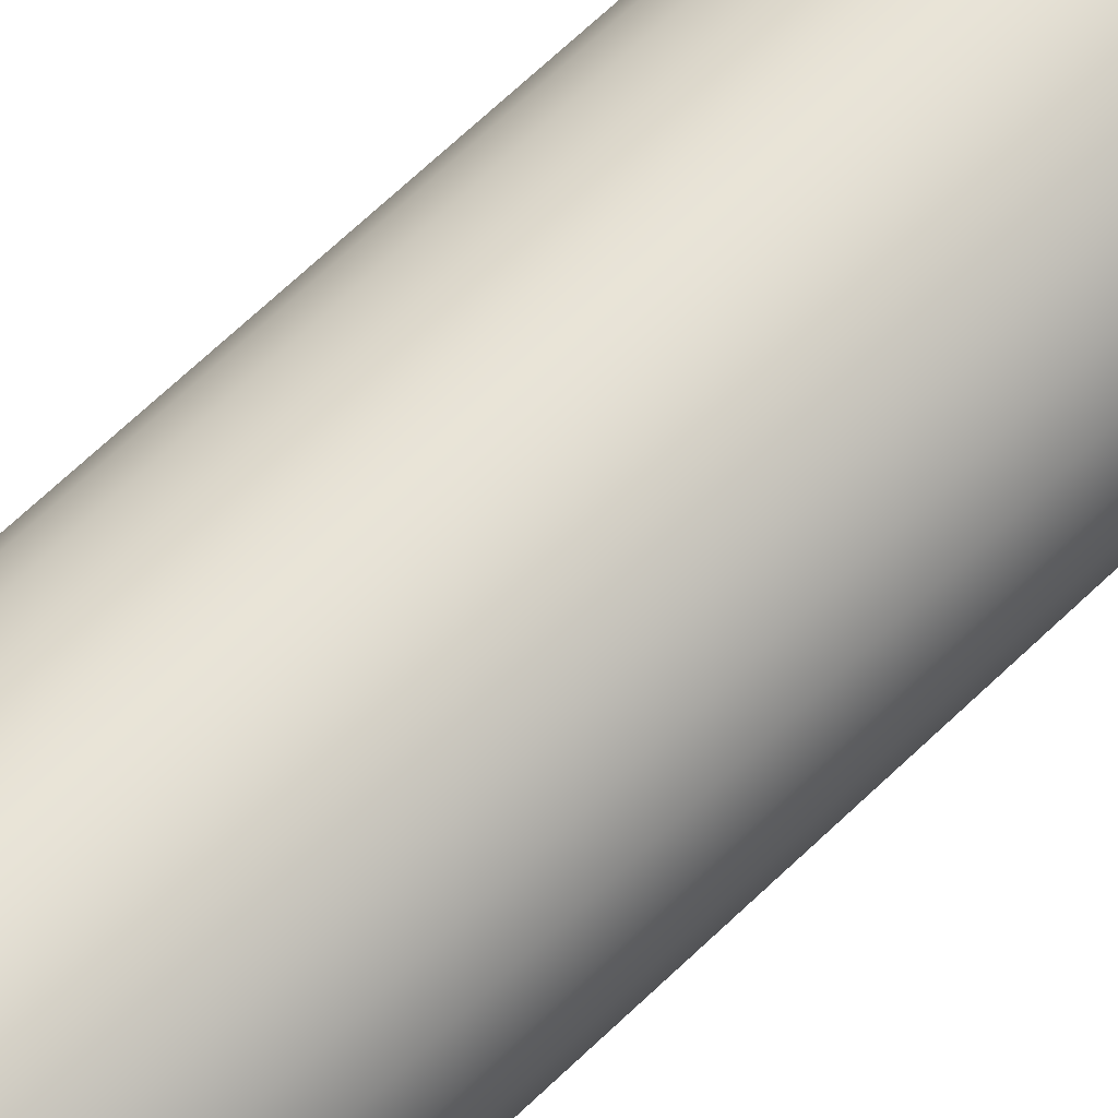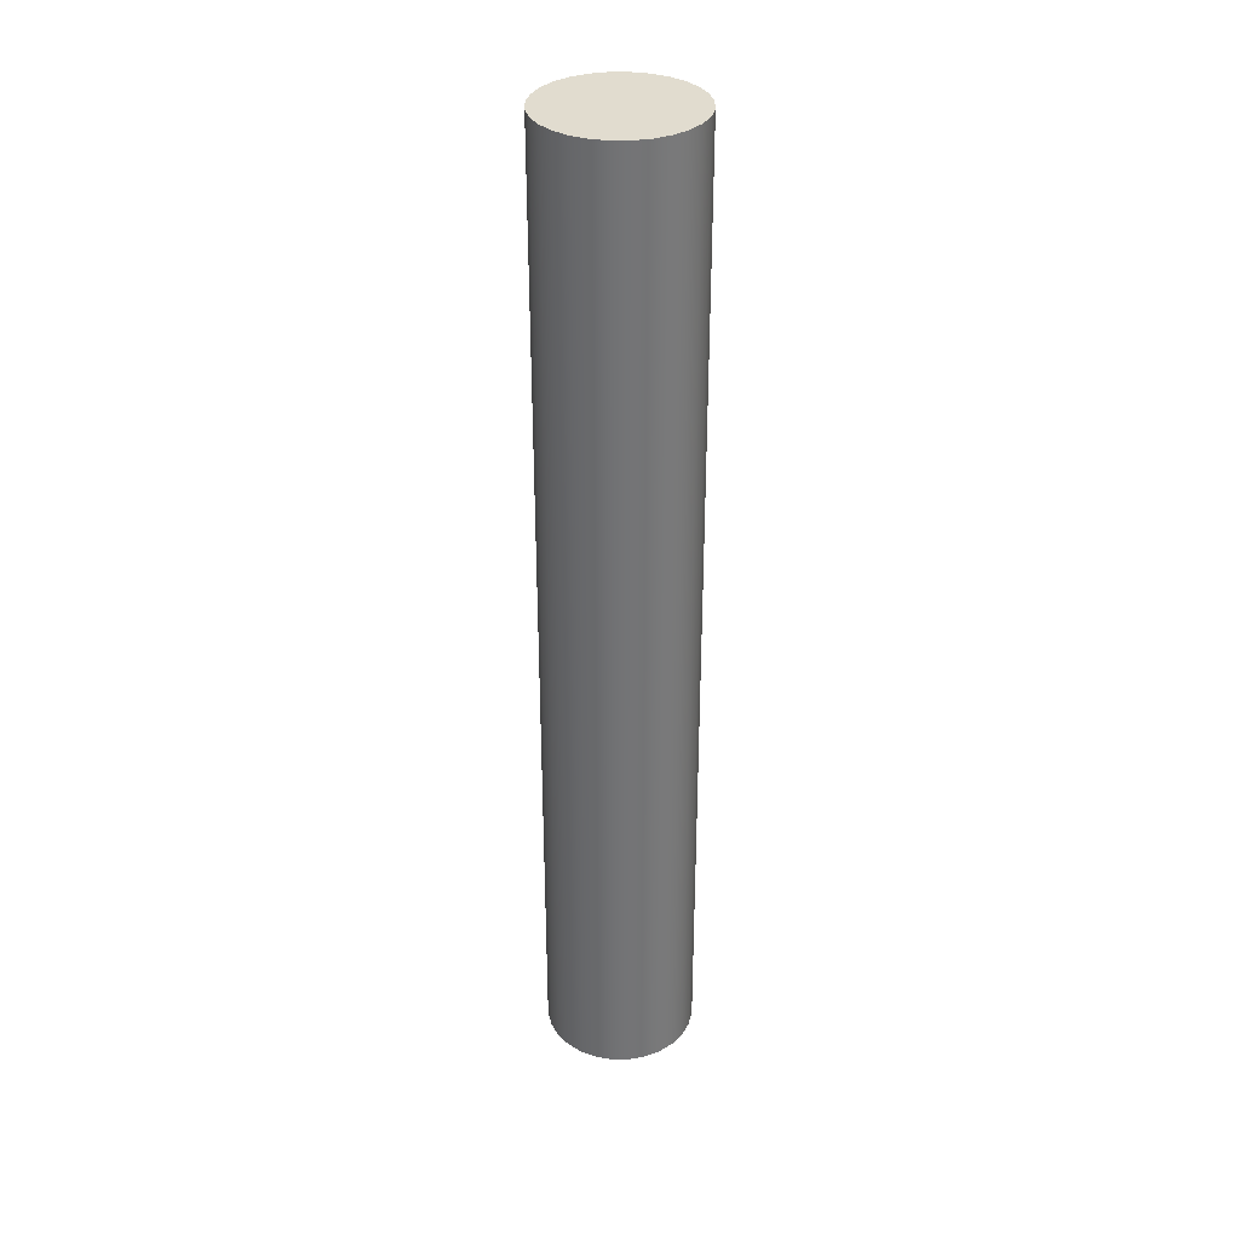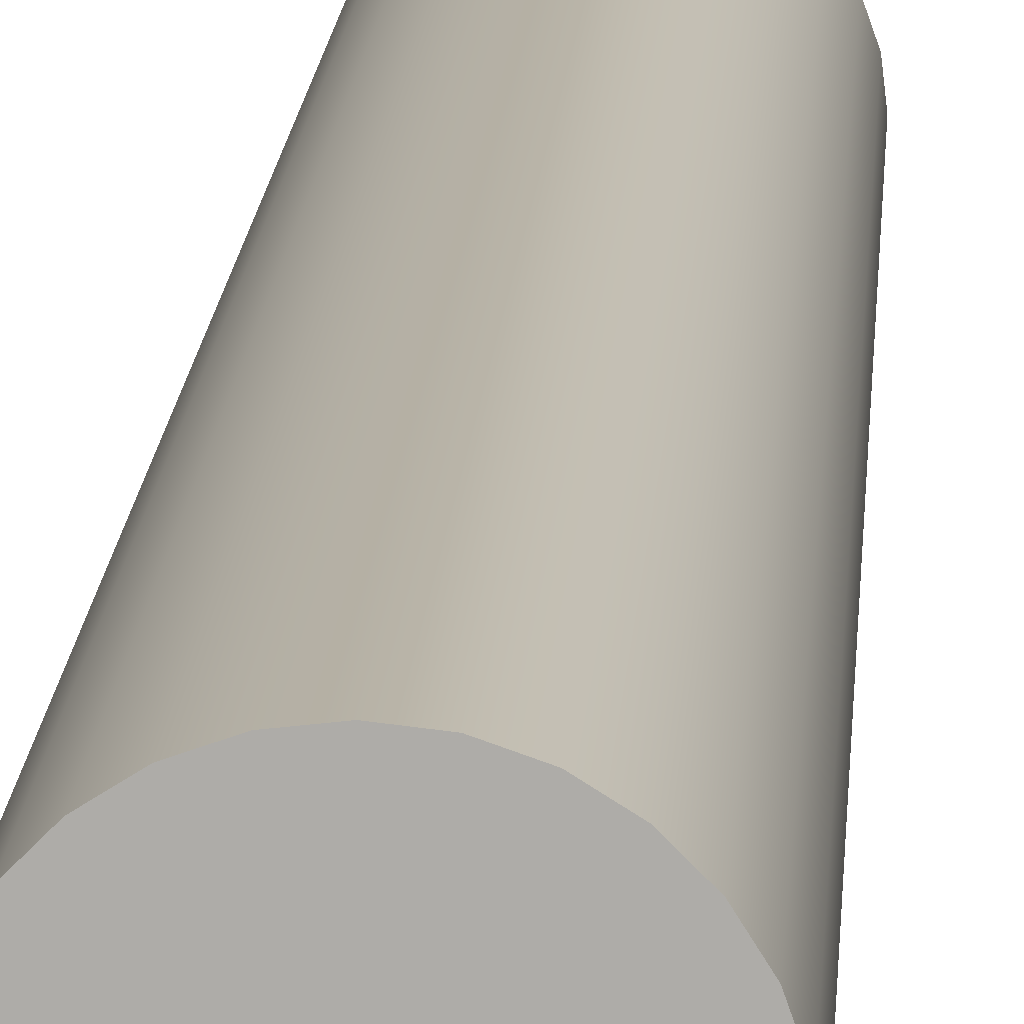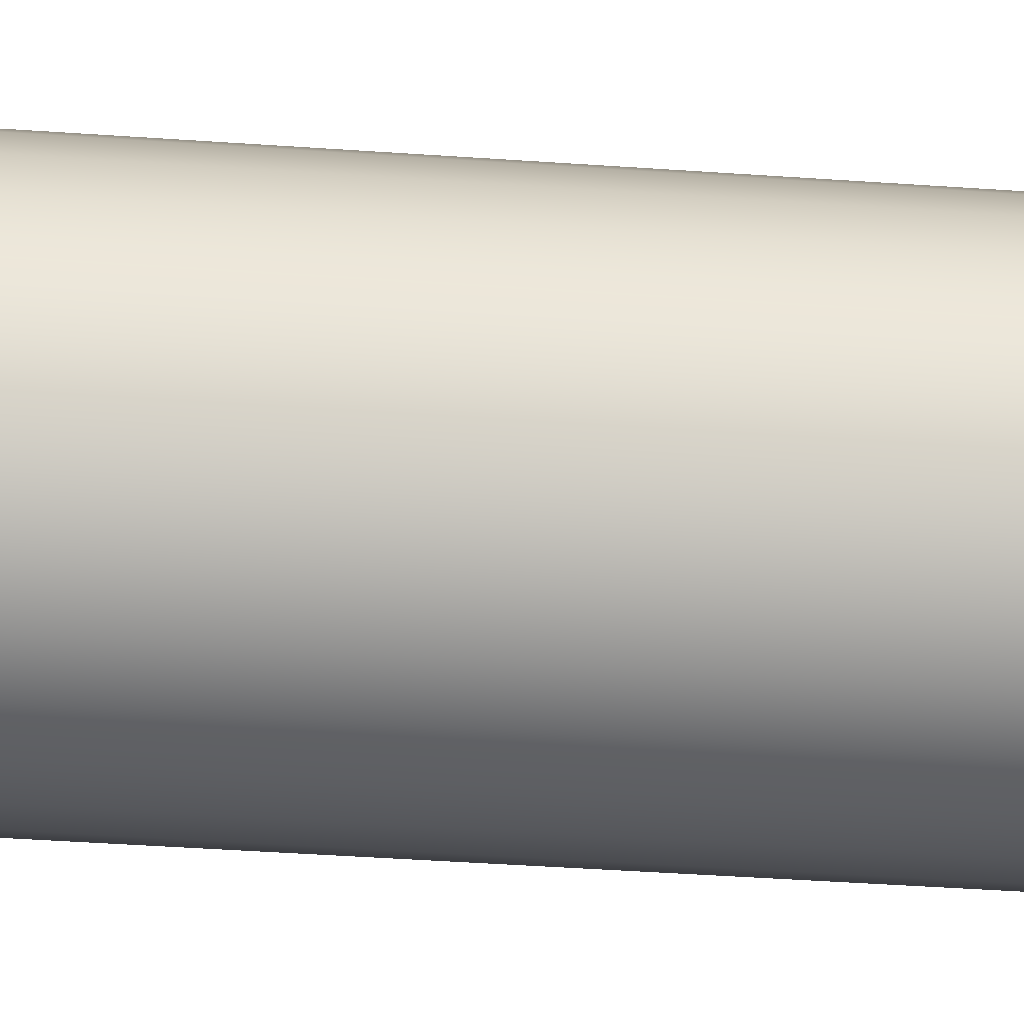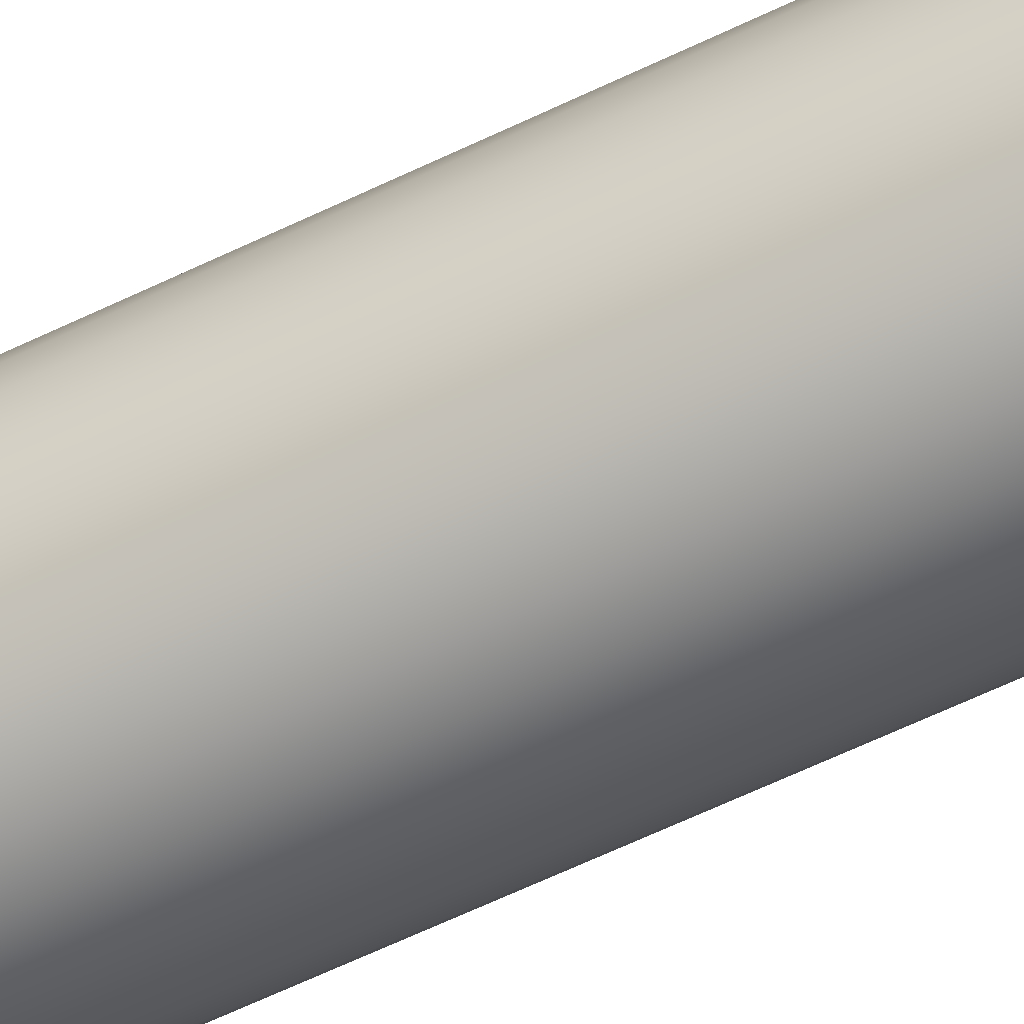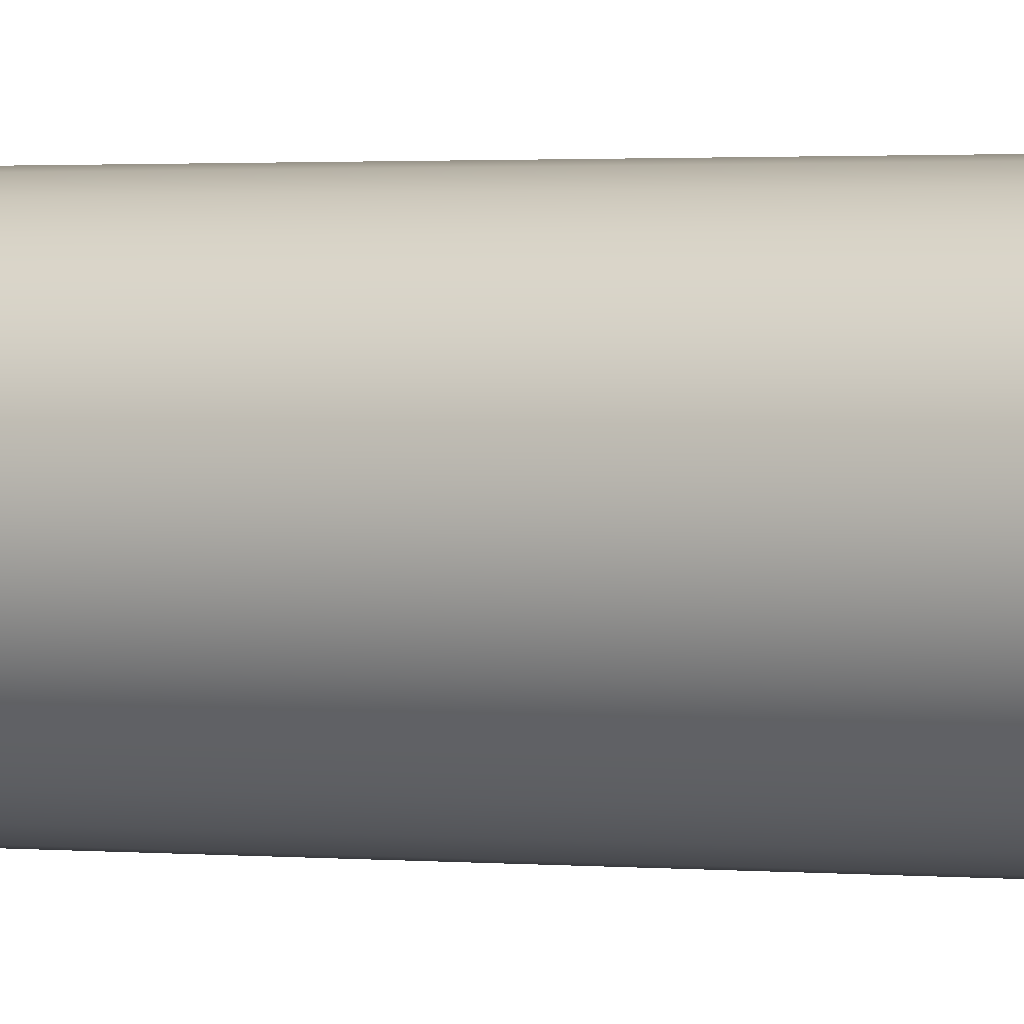
<metadata>
{"format":"obj","ext":"obj","renderer":"f3d","projection":"perspective","resolution":1024,"background":"white","views":[{"elev":61.7,"azim":-135.2,"up":"+Y"},{"elev":34.2,"azim":-19.6,"up":"+Z"},{"elev":12.6,"azim":2.9,"up":"+Y"},{"elev":-27.2,"azim":82.9,"up":"+Y"},{"elev":-59.7,"azim":-63.3,"up":"+Y"},{"elev":1.0,"azim":118.1,"up":"+Y"}]}
</metadata>
<code>
v -0.4 -4.899e-17 5.2
v -0.39 0.08901 5.2
v -0.3604 0.1736 5.2
v -0.3127 0.2494 5.2
v -0.2494 0.3127 5.2
v -0.1736 0.3604 5.2
v -0.08901 0.39 5.2
v 2.449e-17 0.4 5.2
v 0.08901 0.39 5.2
v 0.1736 0.3604 5.2
v 0.2494 0.3127 5.2
v 0.3127 0.2494 5.2
v 0.3604 0.1736 5.2
v 0.39 0.08901 5.2
v 0.4 0 5.2
v 0.39 -0.08901 5.2
v 0.3604 -0.1736 5.2
v 0.3127 -0.2494 5.2
v 0.2494 -0.3127 5.2
v 0.1736 -0.3604 5.2
v 0.08901 -0.39 5.2
v 2.449e-17 -0.4 5.2
v -0.08901 -0.39 5.2
v -0.1736 -0.3604 5.2
v -0.2494 -0.3127 5.2
v -0.3127 -0.2494 5.2
v -0.3604 -0.1736 5.2
v -0.39 -0.08901 5.2
v -0.4 -4.899e-17 0
v -0.39 -0.08901 0
v -0.3604 -0.1736 0
v -0.3127 -0.2494 0
v -0.2494 -0.3127 0
v -0.1736 -0.3604 0
v -0.08901 -0.39 0
v 2.449e-17 -0.4 0
v 0.08901 -0.39 0
v 0.1736 -0.3604 0
v 0.2494 -0.3127 0
v 0.3127 -0.2494 0
v 0.3604 -0.1736 0
v 0.39 -0.08901 0
v 0.4 0 0
v 0.39 0.08901 0
v 0.3604 0.1736 0
v 0.3127 0.2494 0
v 0.2494 0.3127 0
v 0.1736 0.3604 0
v 0.08901 0.39 0
v 2.449e-17 0.4 0
v -0.08901 0.39 0
v -0.1736 0.3604 0
v -0.2494 0.3127 0
v -0.3127 0.2494 0
v -0.3604 0.1736 0
v -0.39 0.08901 0
v -0.4 -4.899e-17 0
v -0.4 -4.899e-17 5.2
v -0.4 -4.899e-17 5.2
v -0.39 -0.08901 5.2
v -0.3604 -0.1736 5.2
v -0.3127 -0.2494 5.2
v -0.2494 -0.3127 5.2
v -0.1736 -0.3604 5.2
v -0.08901 -0.39 5.2
v 2.449e-17 -0.4 5.2
v 0.08901 -0.39 5.2
v 0.1736 -0.3604 5.2
v 0.2494 -0.3127 5.2
v 0.3127 -0.2494 5.2
v 0.3604 -0.1736 5.2
v 0.39 -0.08901 5.2
v 0.4 0 5.2
v 0.39 0.08901 5.2
v 0.3604 0.1736 5.2
v 0.3127 0.2494 5.2
v 0.2494 0.3127 5.2
v 0.1736 0.3604 5.2
v 0.08901 0.39 5.2
v 2.449e-17 0.4 5.2
v -0.08901 0.39 5.2
v -0.1736 0.3604 5.2
v -0.2494 0.3127 5.2
v -0.3127 0.2494 5.2
v -0.3604 0.1736 5.2
v -0.39 0.08901 5.2
v -0.4 -4.899e-17 0
v -0.39 0.08901 0
v -0.3604 0.1736 0
v -0.3127 0.2494 0
v -0.2494 0.3127 0
v -0.1736 0.3604 0
v -0.08901 0.39 0
v 2.449e-17 0.4 0
v 0.08901 0.39 0
v 0.1736 0.3604 0
v 0.2494 0.3127 0
v 0.3127 0.2494 0
v 0.3604 0.1736 0
v 0.39 0.08901 0
v 0.4 0 0
v 0.39 -0.08901 0
v 0.3604 -0.1736 0
v 0.3127 -0.2494 0
v 0.2494 -0.3127 0
v 0.1736 -0.3604 0
v 0.08901 -0.39 0
v 2.449e-17 -0.4 0
v -0.08901 -0.39 0
v -0.1736 -0.3604 0
v -0.2494 -0.3127 0
v -0.3127 -0.2494 0
v -0.3604 -0.1736 0
v -0.39 -0.08901 0
g eb622350-e2e5-11ea-b406-54bf646e7e1f
f 2 56 1
f 1 56 57
f 58 29 28
f 28 29 30
f 28 30 27
f 27 30 31
f 27 31 26
f 26 31 32
f 26 32 25
f 25 32 33
f 25 33 24
f 24 33 34
f 24 34 23
f 23 34 35
f 23 35 22
f 22 35 36
f 22 36 21
f 21 36 37
f 21 37 20
f 20 37 38
f 20 38 19
f 19 38 39
f 19 39 18
f 18 39 40
f 18 40 17
f 17 40 41
f 17 41 16
f 16 41 42
f 16 42 15
f 15 42 43
f 15 43 14
f 14 43 44
f 14 44 13
f 13 44 45
f 13 45 12
f 12 45 46
f 12 46 11
f 11 46 47
f 11 47 10
f 10 47 48
f 10 48 9
f 9 48 49
f 9 49 8
f 8 49 50
f 8 50 7
f 7 50 51
f 7 51 6
f 6 51 52
f 6 52 5
f 5 52 53
f 5 53 4
f 4 53 54
f 4 54 3
f 3 54 55
f 3 55 2
f 2 55 56
g eb672c5e-e2e5-11ea-b380-54bf646e7e1f
f 60 72 59
f 59 72 73
f 59 73 86
f 86 73 74
f 86 74 85
f 85 74 75
f 85 75 84
f 84 75 76
f 84 76 83
f 83 76 77
f 83 77 82
f 82 77 78
f 82 78 81
f 81 78 79
f 81 79 80
f 72 60 71
f 71 60 61
f 71 61 70
f 70 61 62
f 70 62 69
f 69 62 63
f 69 63 68
f 68 63 64
f 68 64 67
f 67 64 65
f 67 65 66
g eb7e5cd2-e2e5-11ea-9895-54bf646e7e1f
f 88 100 87
f 87 100 101
f 87 101 114
f 114 101 102
f 114 102 113
f 113 102 103
f 113 103 112
f 112 103 104
f 112 104 111
f 111 104 105
f 111 105 110
f 110 105 106
f 110 106 109
f 109 106 107
f 109 107 108
f 100 88 99
f 99 88 89
f 99 89 98
f 98 89 90
f 98 90 97
f 97 90 91
f 97 91 96
f 96 91 92
f 96 92 95
f 95 92 93
f 95 93 94

</code>
